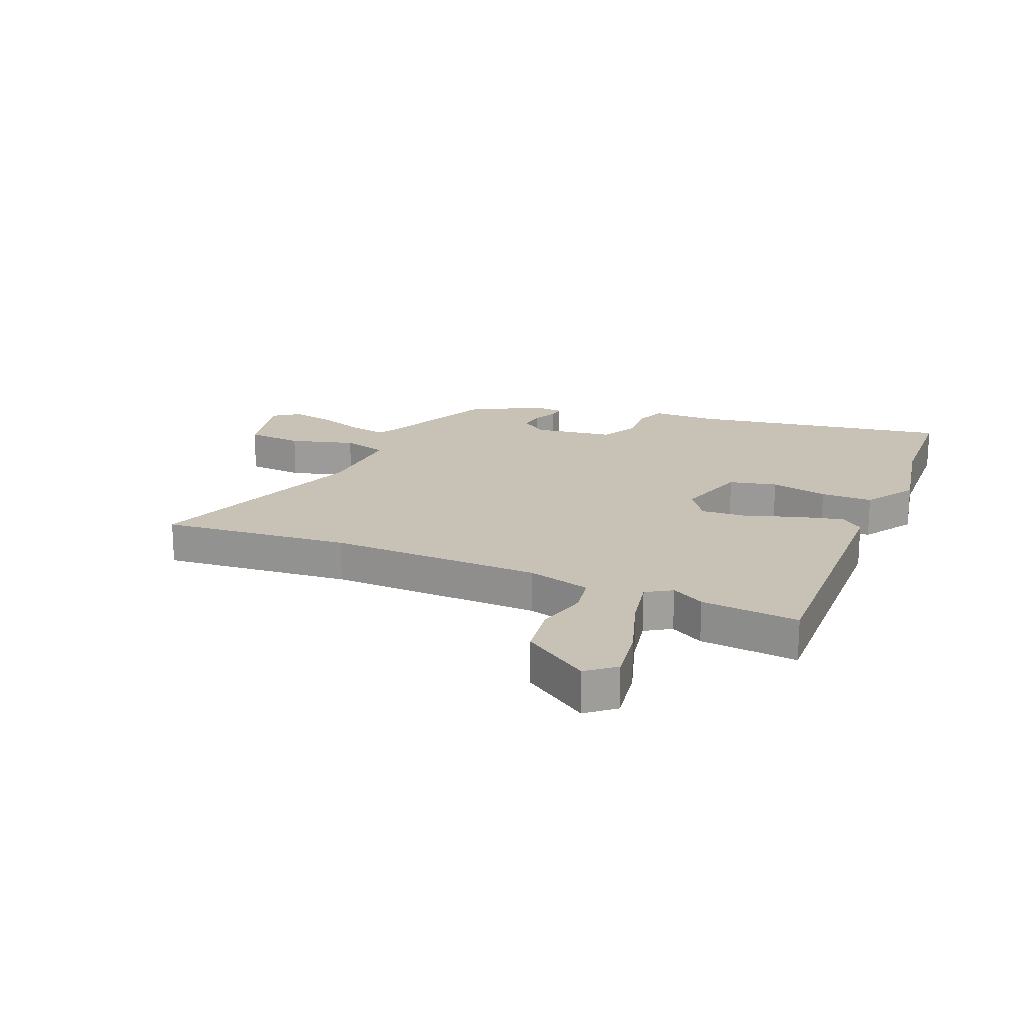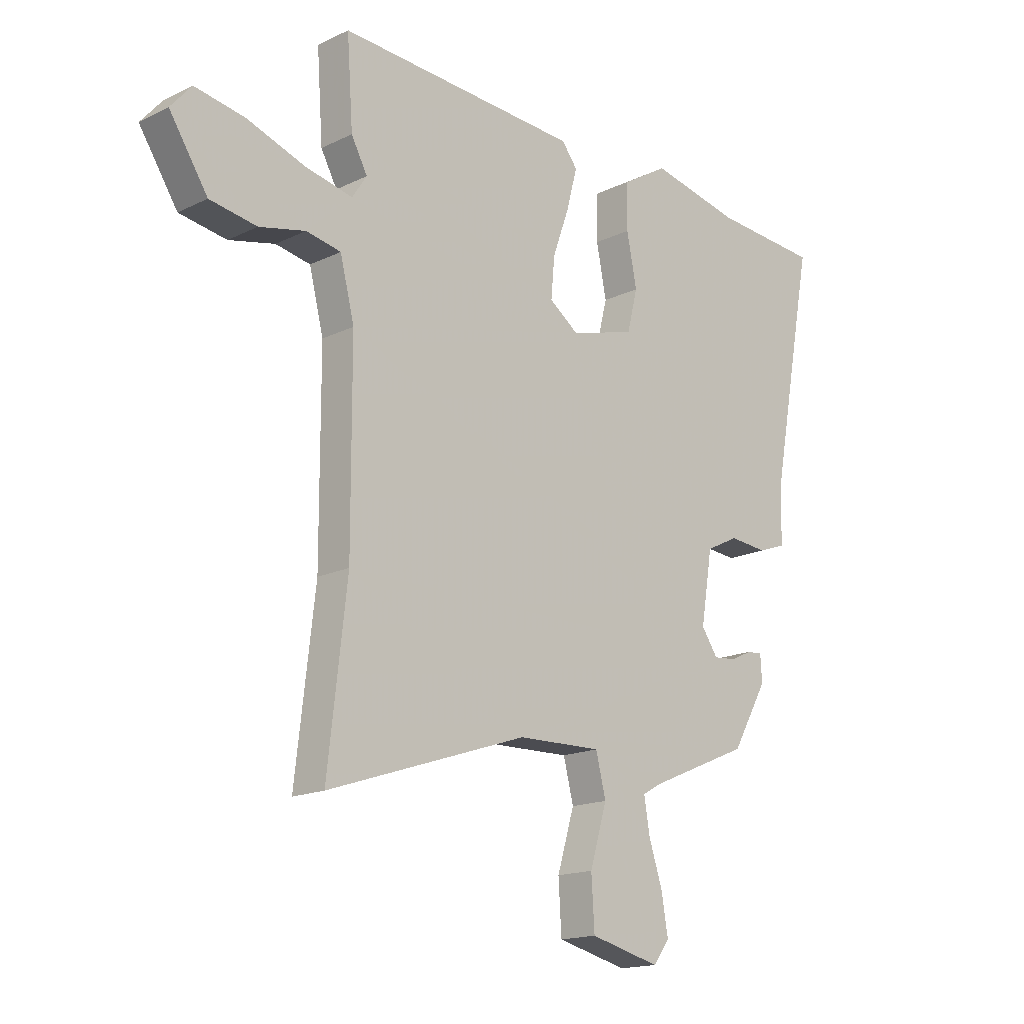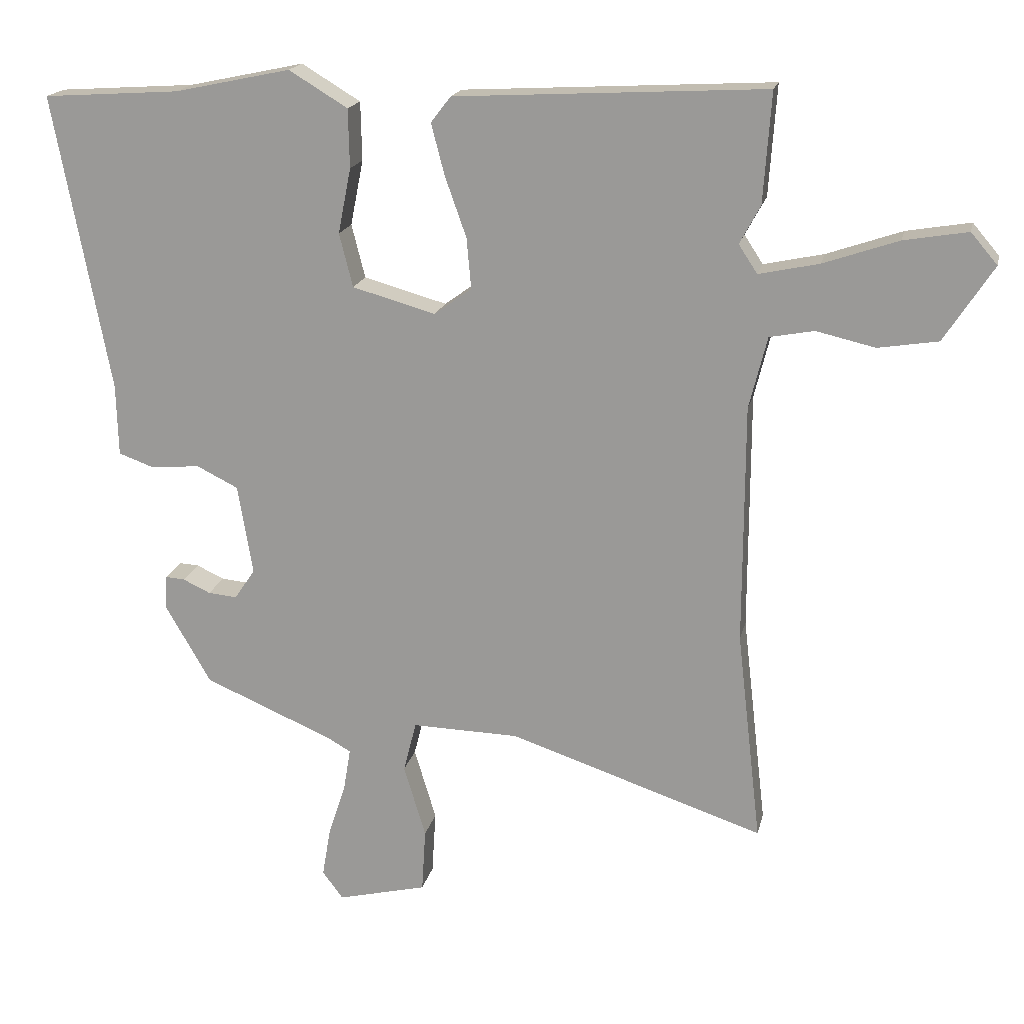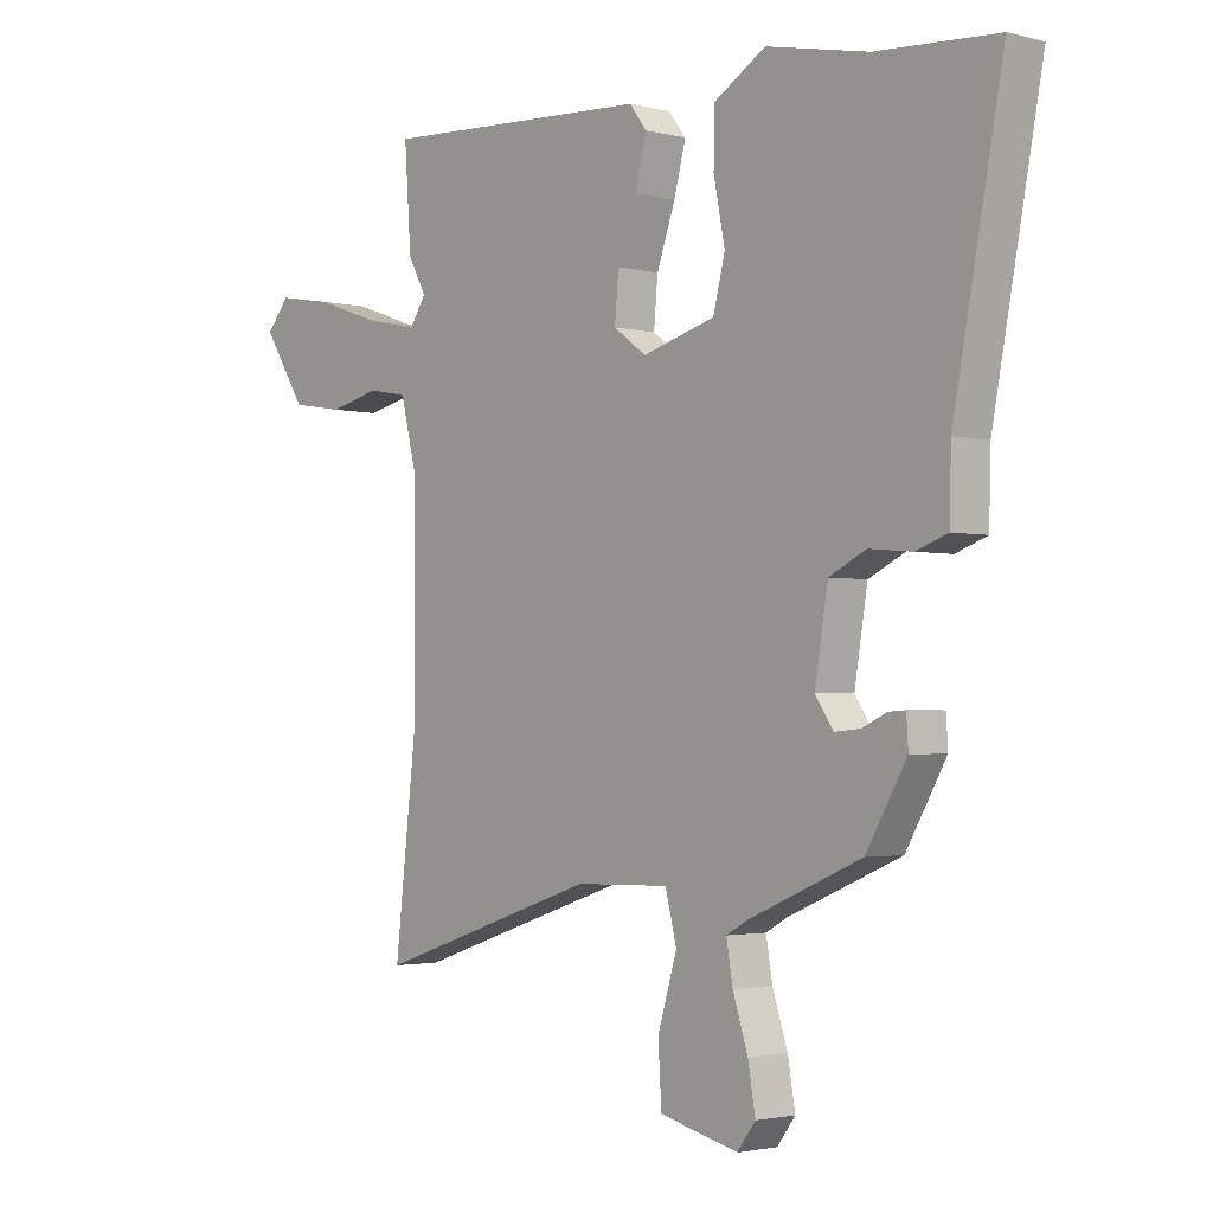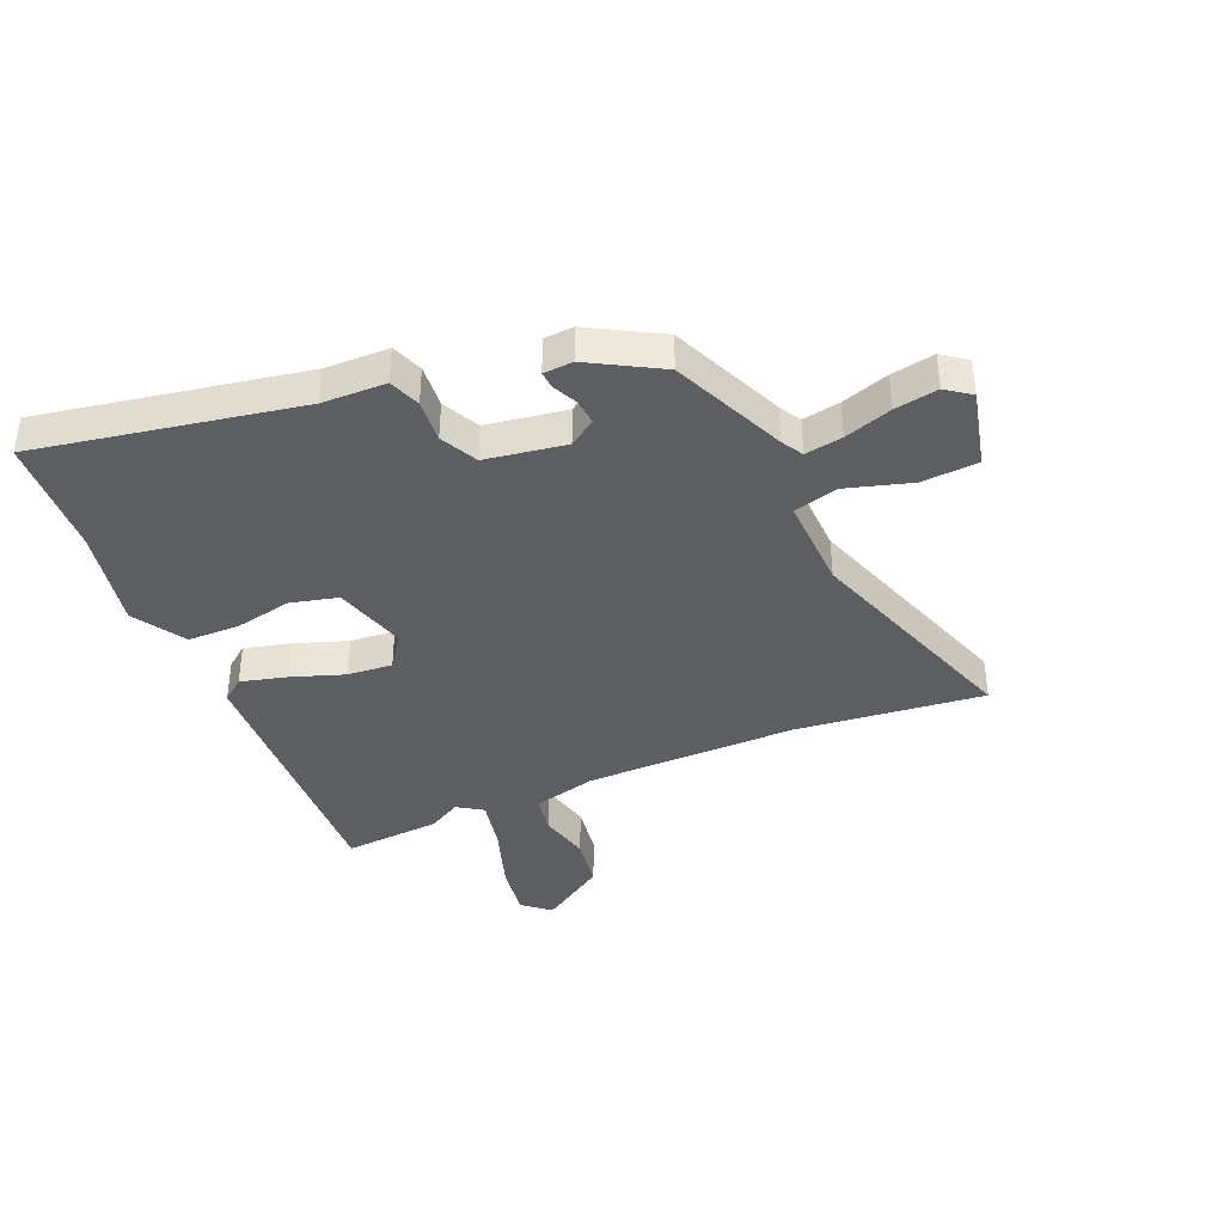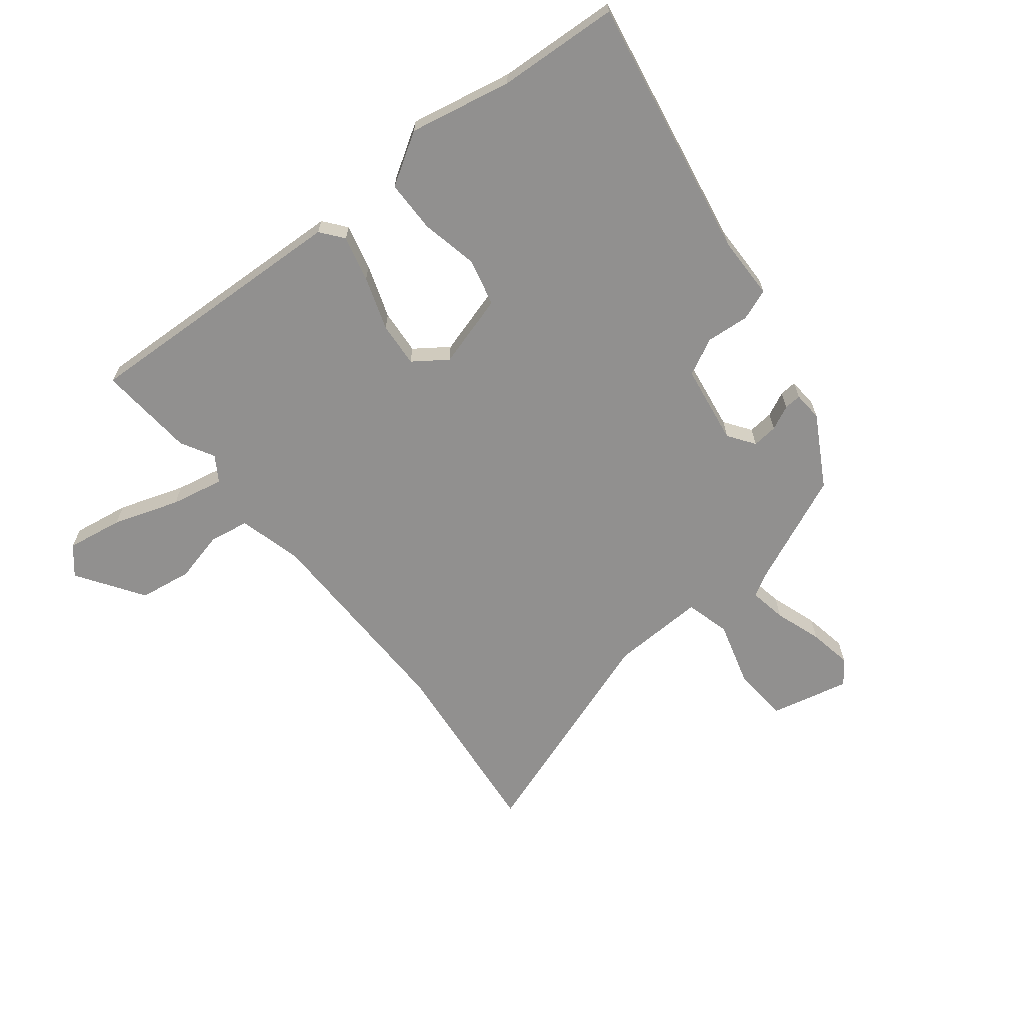
<metadata>
{"format":"obj","ext":"obj","renderer":"f3d","projection":"perspective","resolution":1024,"background":"white","views":[{"elev":19.0,"azim":-66.1,"up":"+Y"},{"elev":-16.5,"azim":-45.4,"up":"+Z"},{"elev":18.1,"azim":-167.7,"up":"+Z"},{"elev":-2.3,"azim":48.3,"up":"+Z"},{"elev":-38.9,"azim":113.5,"up":"+Y"},{"elev":-65.7,"azim":39.0,"up":"+Y"}]}
</metadata>
<code>
v -0.517 0.07 -0.645
v -0.479 0.07 -0.315
v -0.48 0.07 0.057
v -0.508 0.07 0.169
v -0.577 0.07 0.182
v -0.668 0.07 0.161
v -0.761 0.07 0.176
v -0.837 0.07 0.293
v -0.796 0.07 0.341
v -0.697 0.07 0.324
v -0.581 0.07 0.284
v -0.488 0.07 0.264
v -0.459 0.07 0.308
v -0.491 0.07 0.367
v -0.503 0.07 0.538
v -0.022 0.07 0.512
v 0.009 0.07 0.472
v -0.012 0.07 0.392
v -0.045 0.07 0.299
v -0.052 0.07 0.22
v 0.006 0.07 0.178
v 0.135 0.07 0.214
v 0.156 0.07 0.297
v 0.136 0.07 0.398
v 0.138 0.07 0.489
v 0.229 0.07 0.544
v 0.409 0.07 0.506
v 0.621 0.07 0.492
v 0.534 0.07 0.033
v 0.531 0.07 -0.079
v 0.476 0.07 -0.099
v 0.4 0.07 -0.092
v 0.335 0.07 -0.124
v 0.312 0.07 -0.264
v 0.344 0.07 -0.311
v 0.389 0.07 -0.307
v 0.432 0.07 -0.287
v 0.462 0.07 -0.285
v 0.465 0.07 -0.337
v 0.394 0.07 -0.46
v 0.194 0.07 -0.545
v 0.157 0.07 -0.566
v 0.168 0.07 -0.632
v 0.195 0.07 -0.715
v 0.208 0.07 -0.791
v 0.176 0.07 -0.834
v 0.037 0.07 -0.8
v 0.031 0.07 -0.701
v 0.065 0.07 -0.588
v 0.045 0.07 -0.509
v -0.121 0.07 -0.513
v -0.517 0 -0.645
v -0.479 0 -0.315
v -0.48 0 0.057
v -0.508 0 0.169
v -0.577 0 0.182
v -0.668 0 0.161
v -0.761 0 0.176
v -0.837 0 0.293
v -0.796 0 0.341
v -0.697 0 0.324
v -0.581 0 0.284
v -0.488 0 0.264
v -0.459 0 0.308
v -0.491 0 0.367
v -0.503 0 0.538
v -0.022 0 0.512
v 0.009 0 0.472
v -0.012 0 0.392
v -0.045 0 0.299
v -0.052 0 0.22
v 0.006 0 0.178
v 0.135 0 0.214
v 0.156 0 0.297
v 0.136 0 0.398
v 0.138 0 0.489
v 0.229 0 0.544
v 0.409 0 0.506
v 0.621 0 0.492
v 0.534 0 0.033
v 0.531 0 -0.079
v 0.476 0 -0.099
v 0.4 0 -0.092
v 0.335 0 -0.124
v 0.312 0 -0.264
v 0.344 0 -0.311
v 0.389 0 -0.307
v 0.432 0 -0.287
v 0.462 0 -0.285
v 0.465 0 -0.337
v 0.394 0 -0.46
v 0.194 0 -0.545
v 0.157 0 -0.566
v 0.168 0 -0.632
v 0.195 0 -0.715
v 0.208 0 -0.791
v 0.176 0 -0.834
v 0.037 0 -0.8
v 0.031 0 -0.701
v 0.065 0 -0.588
v 0.045 0 -0.509
v -0.121 0 -0.513
f 46 47 48 49
f 46 49 50
f 43 44 45 46
f 42 43 46 50
f 41 42 50
f 40 41 50
f 39 40 50 51
f 36 37 38 39
f 35 36 39 51
f 29 30 31 32
f 27 28 29 32
f 27 32 33
f 26 27 33 34
f 23 24 25 26
f 22 23 26 34
f 16 17 18 19
f 14 15 16 19
f 13 14 19 20
f 12 13 20 21
f 8 9 10 11
f 8 11 12
f 5 6 7 8
f 4 5 8 12
f 3 4 12 21
f 35 51 1 2
f 34 35 2 3
f 21 22 34
f 3 21 34
f 100 99 98 97
f 101 100 97
f 97 96 95 94
f 101 97 94 93
f 101 93 92
f 101 92 91
f 102 101 91 90
f 90 89 88 87
f 102 90 87 86
f 83 82 81 80
f 83 80 79 78
f 84 83 78
f 85 84 78 77
f 77 76 75 74
f 85 77 74 73
f 70 69 68 67
f 70 67 66 65
f 71 70 65 64
f 72 71 64 63
f 62 61 60 59
f 63 62 59
f 59 58 57 56
f 63 59 56 55
f 72 63 55 54
f 53 52 102 86
f 54 53 86 85
f 85 73 72
f 85 72 54
f 1 52 53 2
f 2 53 54 3
f 3 54 55 4
f 4 55 56 5
f 5 56 57 6
f 6 57 58 7
f 7 58 59 8
f 8 59 60 9
f 9 60 61 10
f 10 61 62 11
f 11 62 63 12
f 12 63 64 13
f 13 64 65 14
f 14 65 66 15
f 15 66 67 16
f 16 67 68 17
f 17 68 69 18
f 18 69 70 19
f 19 70 71 20
f 20 71 72 21
f 21 72 73 22
f 22 73 74 23
f 23 74 75 24
f 24 75 76 25
f 25 76 77 26
f 26 77 78 27
f 27 78 79 28
f 28 79 80 29
f 29 80 81 30
f 30 81 82 31
f 31 82 83 32
f 32 83 84 33
f 33 84 85 34
f 34 85 86 35
f 35 86 87 36
f 36 87 88 37
f 37 88 89 38
f 38 89 90 39
f 39 90 91 40
f 40 91 92 41
f 41 92 93 42
f 42 93 94 43
f 43 94 95 44
f 44 95 96 45
f 45 96 97 46
f 46 97 98 47
f 47 98 99 48
f 48 99 100 49
f 49 100 101 50
f 50 101 102 51
f 51 102 52 1

</code>
